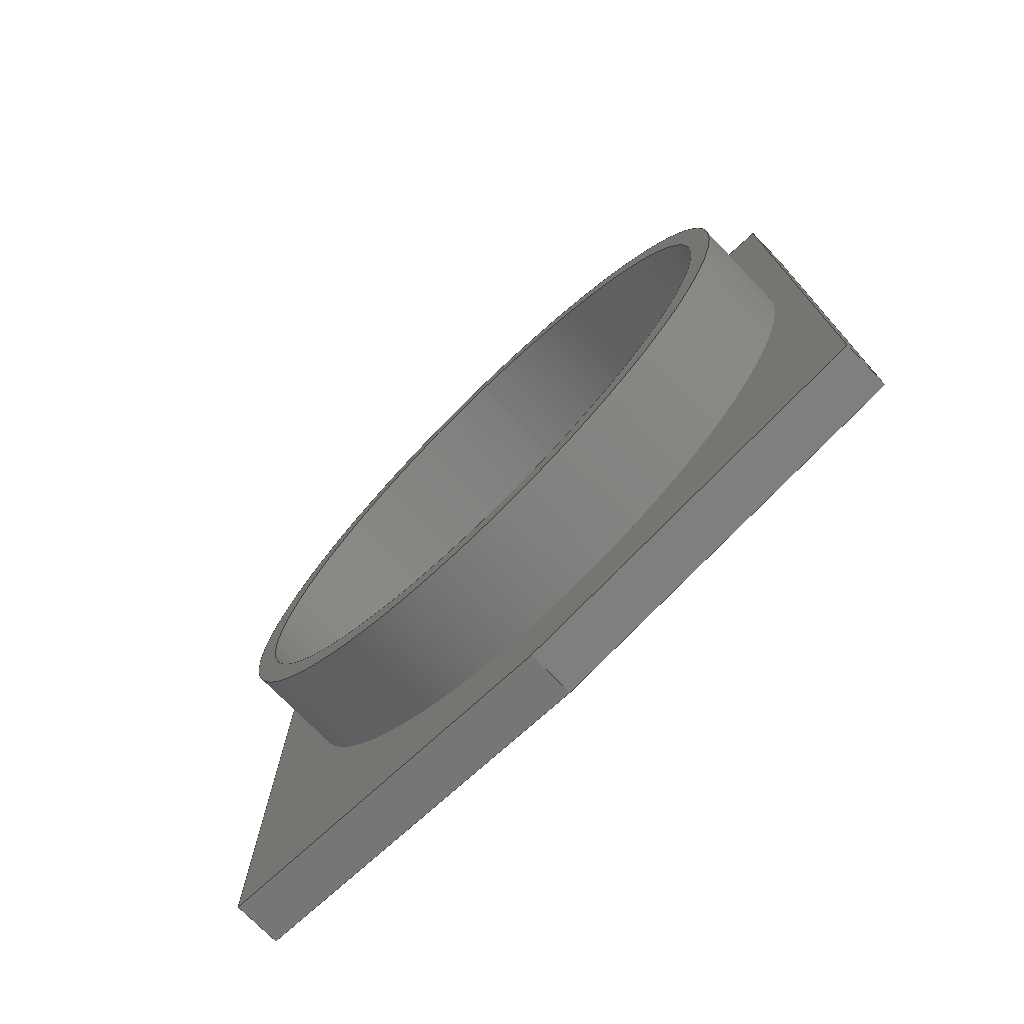
<metadata>
{"format":"step","ext":"step","renderer":"f3d","projection":"perspective","resolution":1024,"background":"white","views":[{"elev":-74.5,"azim":134.3,"up":"+Z"}]}
</metadata>
<code>
ISO-10303-21;
DATA;
#1=MECHANICAL_DESIGN_GEOMETRIC_PRESENTATION_REPRESENTATION('',(#4),#468);
#2=SHAPE_REPRESENTATION_RELATIONSHIP('SRR','None',#475,#3);
#3=ADVANCED_BREP_SHAPE_REPRESENTATION('',(#5),#467);
#4=STYLED_ITEM('',(#485),#5);
#5=MANIFOLD_SOLID_BREP('Body1',#276);
#6=FACE_BOUND('',#44,.T.);
#7=FACE_BOUND('',#47,.T.);
#8=FACE_BOUND('',#56,.T.);
#9=FACE_BOUND('',#58,.T.);
#10=PLANE('',#293);
#11=PLANE('',#294);
#12=PLANE('',#295);
#13=PLANE('',#296);
#14=PLANE('',#301);
#15=PLANE('',#304);
#16=PLANE('',#305);
#17=PLANE('',#306);
#18=PLANE('',#307);
#19=PLANE('',#308);
#20=PLANE('',#309);
#21=PLANE('',#310);
#22=PLANE('',#311);
#23=FACE_OUTER_BOUND('',#39,.T.);
#24=FACE_OUTER_BOUND('',#40,.T.);
#25=FACE_OUTER_BOUND('',#41,.T.);
#26=FACE_OUTER_BOUND('',#42,.T.);
#27=FACE_OUTER_BOUND('',#43,.T.);
#28=FACE_OUTER_BOUND('',#45,.T.);
#29=FACE_OUTER_BOUND('',#46,.T.);
#30=FACE_OUTER_BOUND('',#48,.T.);
#31=FACE_OUTER_BOUND('',#49,.T.);
#32=FACE_OUTER_BOUND('',#50,.T.);
#33=FACE_OUTER_BOUND('',#51,.T.);
#34=FACE_OUTER_BOUND('',#52,.T.);
#35=FACE_OUTER_BOUND('',#53,.T.);
#36=FACE_OUTER_BOUND('',#54,.T.);
#37=FACE_OUTER_BOUND('',#55,.T.);
#38=FACE_OUTER_BOUND('',#57,.T.);
#39=EDGE_LOOP('',(#185,#186,#187,#188));
#40=EDGE_LOOP('',(#189,#190,#191,#192));
#41=EDGE_LOOP('',(#193,#194,#195,#196));
#42=EDGE_LOOP('',(#197,#198,#199,#200));
#43=EDGE_LOOP('',(#201,#202,#203,#204));
#44=EDGE_LOOP('',(#205));
#45=EDGE_LOOP('',(#206,#207,#208,#209));
#46=EDGE_LOOP('',(#210));
#47=EDGE_LOOP('',(#211));
#48=EDGE_LOOP('',(#212,#213,#214,#215));
#49=EDGE_LOOP('',(#216,#217,#218,#219));
#50=EDGE_LOOP('',(#220,#221,#222,#223));
#51=EDGE_LOOP('',(#224,#225,#226,#227));
#52=EDGE_LOOP('',(#228,#229,#230,#231));
#53=EDGE_LOOP('',(#232,#233,#234,#235));
#54=EDGE_LOOP('',(#236,#237,#238,#239));
#55=EDGE_LOOP('',(#240,#241,#242,#243,#244,#245));
#56=EDGE_LOOP('',(#246));
#57=EDGE_LOOP('',(#247,#248,#249,#250,#251,#252));
#58=EDGE_LOOP('',(#253,#254,#255,#256));
#59=LINE('',#394,#89);
#60=LINE('',#397,#90);
#61=LINE('',#400,#91);
#62=LINE('',#402,#92);
#63=LINE('',#403,#93);
#64=LINE('',#406,#94);
#65=LINE('',#408,#95);
#66=LINE('',#409,#96);
#67=LINE('',#411,#97);
#68=LINE('',#412,#98);
#69=LINE('',#420,#99);
#70=LINE('',#426,#100);
#71=LINE('',#430,#101);
#72=LINE('',#432,#102);
#73=LINE('',#434,#103);
#74=LINE('',#435,#104);
#75=LINE('',#438,#105);
#76=LINE('',#440,#106);
#77=LINE('',#441,#107);
#78=LINE('',#444,#108);
#79=LINE('',#446,#109);
#80=LINE('',#447,#110);
#81=LINE('',#450,#111);
#82=LINE('',#452,#112);
#83=LINE('',#453,#113);
#84=LINE('',#456,#114);
#85=LINE('',#458,#115);
#86=LINE('',#459,#116);
#87=LINE('',#461,#117);
#88=LINE('',#462,#118);
#89=VECTOR('',#318,1);
#90=VECTOR('',#321,1);
#91=VECTOR('',#324,1);
#92=VECTOR('',#325,1);
#93=VECTOR('',#326,1);
#94=VECTOR('',#329,1);
#95=VECTOR('',#330,1);
#96=VECTOR('',#331,1);
#97=VECTOR('',#334,1);
#98=VECTOR('',#335,1);
#99=VECTOR('',#344,6.75);
#100=VECTOR('',#353,6.25);
#101=VECTOR('',#356,1);
#102=VECTOR('',#357,1);
#103=VECTOR('',#358,1);
#104=VECTOR('',#359,1);
#105=VECTOR('',#362,1);
#106=VECTOR('',#363,1);
#107=VECTOR('',#364,1);
#108=VECTOR('',#367,1);
#109=VECTOR('',#368,1);
#110=VECTOR('',#369,1);
#111=VECTOR('',#372,1);
#112=VECTOR('',#373,1);
#113=VECTOR('',#374,1);
#114=VECTOR('',#377,1);
#115=VECTOR('',#378,1);
#116=VECTOR('',#379,1);
#117=VECTOR('',#382,1);
#118=VECTOR('',#383,1);
#119=CIRCLE('',#291,7);
#120=CIRCLE('',#292,7);
#121=CIRCLE('',#297,6.25);
#122=CIRCLE('',#299,6.75);
#123=CIRCLE('',#300,6.75);
#124=CIRCLE('',#302,6.25);
#125=VERTEX_POINT('',#390);
#126=VERTEX_POINT('',#391);
#127=VERTEX_POINT('',#393);
#128=VERTEX_POINT('',#395);
#129=VERTEX_POINT('',#399);
#130=VERTEX_POINT('',#401);
#131=VERTEX_POINT('',#405);
#132=VERTEX_POINT('',#407);
#133=VERTEX_POINT('',#414);
#134=VERTEX_POINT('',#417);
#135=VERTEX_POINT('',#419);
#136=VERTEX_POINT('',#423);
#137=VERTEX_POINT('',#428);
#138=VERTEX_POINT('',#429);
#139=VERTEX_POINT('',#431);
#140=VERTEX_POINT('',#433);
#141=VERTEX_POINT('',#437);
#142=VERTEX_POINT('',#439);
#143=VERTEX_POINT('',#443);
#144=VERTEX_POINT('',#445);
#145=VERTEX_POINT('',#449);
#146=VERTEX_POINT('',#451);
#147=VERTEX_POINT('',#455);
#148=VERTEX_POINT('',#457);
#149=EDGE_CURVE('',#125,#126,#119,.T.);
#150=EDGE_CURVE('',#125,#127,#59,.T.);
#151=EDGE_CURVE('',#127,#128,#120,.T.);
#152=EDGE_CURVE('',#126,#128,#60,.T.);
#153=EDGE_CURVE('',#129,#125,#61,.T.);
#154=EDGE_CURVE('',#129,#130,#62,.T.);
#155=EDGE_CURVE('',#130,#127,#63,.T.);
#156=EDGE_CURVE('',#131,#129,#64,.T.);
#157=EDGE_CURVE('',#131,#132,#65,.T.);
#158=EDGE_CURVE('',#132,#130,#66,.T.);
#159=EDGE_CURVE('',#126,#131,#67,.T.);
#160=EDGE_CURVE('',#128,#132,#68,.T.);
#161=EDGE_CURVE('',#133,#133,#121,.T.);
#162=EDGE_CURVE('',#134,#134,#122,.T.);
#163=EDGE_CURVE('',#134,#135,#69,.T.);
#164=EDGE_CURVE('',#135,#135,#123,.T.);
#165=EDGE_CURVE('',#136,#136,#124,.T.);
#166=EDGE_CURVE('',#136,#133,#70,.T.);
#167=EDGE_CURVE('',#137,#138,#71,.T.);
#168=EDGE_CURVE('',#137,#139,#72,.T.);
#169=EDGE_CURVE('',#140,#139,#73,.T.);
#170=EDGE_CURVE('',#138,#140,#74,.T.);
#171=EDGE_CURVE('',#138,#141,#75,.T.);
#172=EDGE_CURVE('',#142,#140,#76,.T.);
#173=EDGE_CURVE('',#141,#142,#77,.T.);
#174=EDGE_CURVE('',#143,#141,#78,.T.);
#175=EDGE_CURVE('',#144,#142,#79,.T.);
#176=EDGE_CURVE('',#143,#144,#80,.T.);
#177=EDGE_CURVE('',#143,#145,#81,.T.);
#178=EDGE_CURVE('',#146,#144,#82,.T.);
#179=EDGE_CURVE('',#145,#146,#83,.T.);
#180=EDGE_CURVE('',#145,#147,#84,.T.);
#181=EDGE_CURVE('',#148,#146,#85,.T.);
#182=EDGE_CURVE('',#147,#148,#86,.T.);
#183=EDGE_CURVE('',#137,#147,#87,.T.);
#184=EDGE_CURVE('',#139,#148,#88,.T.);
#185=ORIENTED_EDGE('',*,*,#149,.F.);
#186=ORIENTED_EDGE('',*,*,#150,.T.);
#187=ORIENTED_EDGE('',*,*,#151,.T.);
#188=ORIENTED_EDGE('',*,*,#152,.F.);
#189=ORIENTED_EDGE('',*,*,#153,.F.);
#190=ORIENTED_EDGE('',*,*,#154,.T.);
#191=ORIENTED_EDGE('',*,*,#155,.T.);
#192=ORIENTED_EDGE('',*,*,#150,.F.);
#193=ORIENTED_EDGE('',*,*,#156,.F.);
#194=ORIENTED_EDGE('',*,*,#157,.T.);
#195=ORIENTED_EDGE('',*,*,#158,.T.);
#196=ORIENTED_EDGE('',*,*,#154,.F.);
#197=ORIENTED_EDGE('',*,*,#159,.F.);
#198=ORIENTED_EDGE('',*,*,#152,.T.);
#199=ORIENTED_EDGE('',*,*,#160,.T.);
#200=ORIENTED_EDGE('',*,*,#157,.F.);
#201=ORIENTED_EDGE('',*,*,#160,.F.);
#202=ORIENTED_EDGE('',*,*,#151,.F.);
#203=ORIENTED_EDGE('',*,*,#155,.F.);
#204=ORIENTED_EDGE('',*,*,#158,.F.);
#205=ORIENTED_EDGE('',*,*,#161,.F.);
#206=ORIENTED_EDGE('',*,*,#162,.F.);
#207=ORIENTED_EDGE('',*,*,#163,.T.);
#208=ORIENTED_EDGE('',*,*,#164,.F.);
#209=ORIENTED_EDGE('',*,*,#163,.F.);
#210=ORIENTED_EDGE('',*,*,#162,.T.);
#211=ORIENTED_EDGE('',*,*,#165,.T.);
#212=ORIENTED_EDGE('',*,*,#165,.F.);
#213=ORIENTED_EDGE('',*,*,#166,.T.);
#214=ORIENTED_EDGE('',*,*,#161,.T.);
#215=ORIENTED_EDGE('',*,*,#166,.F.);
#216=ORIENTED_EDGE('',*,*,#167,.F.);
#217=ORIENTED_EDGE('',*,*,#168,.T.);
#218=ORIENTED_EDGE('',*,*,#169,.F.);
#219=ORIENTED_EDGE('',*,*,#170,.F.);
#220=ORIENTED_EDGE('',*,*,#171,.F.);
#221=ORIENTED_EDGE('',*,*,#170,.T.);
#222=ORIENTED_EDGE('',*,*,#172,.F.);
#223=ORIENTED_EDGE('',*,*,#173,.F.);
#224=ORIENTED_EDGE('',*,*,#174,.T.);
#225=ORIENTED_EDGE('',*,*,#173,.T.);
#226=ORIENTED_EDGE('',*,*,#175,.F.);
#227=ORIENTED_EDGE('',*,*,#176,.F.);
#228=ORIENTED_EDGE('',*,*,#177,.F.);
#229=ORIENTED_EDGE('',*,*,#176,.T.);
#230=ORIENTED_EDGE('',*,*,#178,.F.);
#231=ORIENTED_EDGE('',*,*,#179,.F.);
#232=ORIENTED_EDGE('',*,*,#180,.F.);
#233=ORIENTED_EDGE('',*,*,#179,.T.);
#234=ORIENTED_EDGE('',*,*,#181,.F.);
#235=ORIENTED_EDGE('',*,*,#182,.F.);
#236=ORIENTED_EDGE('',*,*,#183,.T.);
#237=ORIENTED_EDGE('',*,*,#182,.T.);
#238=ORIENTED_EDGE('',*,*,#184,.F.);
#239=ORIENTED_EDGE('',*,*,#168,.F.);
#240=ORIENTED_EDGE('',*,*,#184,.T.);
#241=ORIENTED_EDGE('',*,*,#181,.T.);
#242=ORIENTED_EDGE('',*,*,#178,.T.);
#243=ORIENTED_EDGE('',*,*,#175,.T.);
#244=ORIENTED_EDGE('',*,*,#172,.T.);
#245=ORIENTED_EDGE('',*,*,#169,.T.);
#246=ORIENTED_EDGE('',*,*,#164,.T.);
#247=ORIENTED_EDGE('',*,*,#183,.F.);
#248=ORIENTED_EDGE('',*,*,#167,.T.);
#249=ORIENTED_EDGE('',*,*,#171,.T.);
#250=ORIENTED_EDGE('',*,*,#174,.F.);
#251=ORIENTED_EDGE('',*,*,#177,.T.);
#252=ORIENTED_EDGE('',*,*,#180,.T.);
#253=ORIENTED_EDGE('',*,*,#149,.T.);
#254=ORIENTED_EDGE('',*,*,#159,.T.);
#255=ORIENTED_EDGE('',*,*,#156,.T.);
#256=ORIENTED_EDGE('',*,*,#153,.T.);
#257=CYLINDRICAL_SURFACE('',#290,7);
#258=CYLINDRICAL_SURFACE('',#298,6.75);
#259=CYLINDRICAL_SURFACE('',#303,6.25);
#260=ADVANCED_FACE('',(#23),#257,.F.);
#261=ADVANCED_FACE('',(#24),#10,.F.);
#262=ADVANCED_FACE('',(#25),#11,.F.);
#263=ADVANCED_FACE('',(#26),#12,.F.);
#264=ADVANCED_FACE('',(#27,#6),#13,.T.);
#265=ADVANCED_FACE('',(#28),#258,.T.);
#266=ADVANCED_FACE('',(#29,#7),#14,.T.);
#267=ADVANCED_FACE('',(#30),#259,.F.);
#268=ADVANCED_FACE('',(#31),#15,.T.);
#269=ADVANCED_FACE('',(#32),#16,.T.);
#270=ADVANCED_FACE('',(#33),#17,.T.);
#271=ADVANCED_FACE('',(#34),#18,.T.);
#272=ADVANCED_FACE('',(#35),#19,.T.);
#273=ADVANCED_FACE('',(#36),#20,.T.);
#274=ADVANCED_FACE('',(#37,#8),#21,.T.);
#275=ADVANCED_FACE('',(#38,#9),#22,.F.);
#276=CLOSED_SHELL('',(#260,#261,#262,#263,#264,#265,#266,#267,#268,#269,
#270,#271,#272,#273,#274,#275));
#277=DERIVED_UNIT_ELEMENT(#279,1);
#278=DERIVED_UNIT_ELEMENT(#470,3);
#279=(
MASS_UNIT()
NAMED_UNIT(*)
SI_UNIT(.KILO.,.GRAM.)
);
#280=DERIVED_UNIT((#277,#278));
#281=MEASURE_REPRESENTATION_ITEM('density measure',
POSITIVE_RATIO_MEASURE(7850),#280);
#282=PROPERTY_DEFINITION_REPRESENTATION(#287,#284);
#283=PROPERTY_DEFINITION_REPRESENTATION(#288,#285);
#284=REPRESENTATION('material name',(#286),#467);
#285=REPRESENTATION('density',(#281),#467);
#286=DESCRIPTIVE_REPRESENTATION_ITEM('Steel','Steel');
#287=PROPERTY_DEFINITION('material property','material name',#477);
#288=PROPERTY_DEFINITION('material property','density of part',#477);
#289=AXIS2_PLACEMENT_3D('placement',#388,#312,#313);
#290=AXIS2_PLACEMENT_3D('',#389,#314,#315);
#291=AXIS2_PLACEMENT_3D('',#392,#316,#317);
#292=AXIS2_PLACEMENT_3D('',#396,#319,#320);
#293=AXIS2_PLACEMENT_3D('',#398,#322,#323);
#294=AXIS2_PLACEMENT_3D('',#404,#327,#328);
#295=AXIS2_PLACEMENT_3D('',#410,#332,#333);
#296=AXIS2_PLACEMENT_3D('',#413,#336,#337);
#297=AXIS2_PLACEMENT_3D('',#415,#338,#339);
#298=AXIS2_PLACEMENT_3D('',#416,#340,#341);
#299=AXIS2_PLACEMENT_3D('',#418,#342,#343);
#300=AXIS2_PLACEMENT_3D('',#421,#345,#346);
#301=AXIS2_PLACEMENT_3D('',#422,#347,#348);
#302=AXIS2_PLACEMENT_3D('',#424,#349,#350);
#303=AXIS2_PLACEMENT_3D('',#425,#351,#352);
#304=AXIS2_PLACEMENT_3D('',#427,#354,#355);
#305=AXIS2_PLACEMENT_3D('',#436,#360,#361);
#306=AXIS2_PLACEMENT_3D('',#442,#365,#366);
#307=AXIS2_PLACEMENT_3D('',#448,#370,#371);
#308=AXIS2_PLACEMENT_3D('',#454,#375,#376);
#309=AXIS2_PLACEMENT_3D('',#460,#380,#381);
#310=AXIS2_PLACEMENT_3D('',#463,#384,#385);
#311=AXIS2_PLACEMENT_3D('',#464,#386,#387);
#312=DIRECTION('axis',(0,0,1));
#313=DIRECTION('refdir',(1,0,0));
#314=DIRECTION('center_axis',(1,0,0));
#315=DIRECTION('ref_axis',(0,1,-3.473e-15));
#316=DIRECTION('center_axis',(1,0,0));
#317=DIRECTION('ref_axis',(0,-0.06922,0.9976));
#318=DIRECTION('',(1,0,0));
#319=DIRECTION('center_axis',(1,0,0));
#320=DIRECTION('ref_axis',(0,-0.06922,0.9976));
#321=DIRECTION('',(1,0,0));
#322=DIRECTION('center_axis',(0,-0.06922,-0.9976));
#323=DIRECTION('ref_axis',(0,0.9976,-0.06922));
#324=DIRECTION('',(0,0.9976,-0.06922));
#325=DIRECTION('',(1,0,0));
#326=DIRECTION('',(0,0.9976,-0.06922));
#327=DIRECTION('center_axis',(0,-1,0));
#328=DIRECTION('ref_axis',(0,0,-1));
#329=DIRECTION('',(0,0,-1));
#330=DIRECTION('',(1,0,0));
#331=DIRECTION('',(0,0,-1));
#332=DIRECTION('center_axis',(0,-0.06922,0.9976));
#333=DIRECTION('ref_axis',(0,-0.9976,-0.06922));
#334=DIRECTION('',(0,-0.9976,-0.06922));
#335=DIRECTION('',(0,-0.9976,-0.06922));
#336=DIRECTION('center_axis',(-1,0,0));
#337=DIRECTION('ref_axis',(0,0,1));
#338=DIRECTION('center_axis',(-1,0,0));
#339=DIRECTION('ref_axis',(0,0,-1));
#340=DIRECTION('center_axis',(1,0,0));
#341=DIRECTION('ref_axis',(0,0,-1));
#342=DIRECTION('center_axis',(1,0,0));
#343=DIRECTION('ref_axis',(0,0,-1));
#344=DIRECTION('',(-1,0,0));
#345=DIRECTION('center_axis',(-1,0,0));
#346=DIRECTION('ref_axis',(0,0,-1));
#347=DIRECTION('center_axis',(1,0,0));
#348=DIRECTION('ref_axis',(0,0,-1));
#349=DIRECTION('center_axis',(-1,0,0));
#350=DIRECTION('ref_axis',(0,0,-1));
#351=DIRECTION('center_axis',(1,0,0));
#352=DIRECTION('ref_axis',(0,0,-1));
#353=DIRECTION('',(-1,0,0));
#354=DIRECTION('center_axis',(0,-0.124,-0.9923));
#355=DIRECTION('ref_axis',(0,0.9923,-0.124));
#356=DIRECTION('',(0,-0.9923,0.124));
#357=DIRECTION('',(1,0,0));
#358=DIRECTION('',(0,0.9923,-0.124));
#359=DIRECTION('',(1,0,0));
#360=DIRECTION('center_axis',(0,-1,-6.063e-17));
#361=DIRECTION('ref_axis',(0,6.063e-17,-1));
#362=DIRECTION('',(0,-6.063e-17,1));
#363=DIRECTION('',(0,6.063e-17,-1));
#364=DIRECTION('',(1,0,0));
#365=DIRECTION('center_axis',(0,-0.124,0.9923));
#366=DIRECTION('ref_axis',(0,-0.9923,-0.124));
#367=DIRECTION('',(0,-0.9923,-0.124));
#368=DIRECTION('',(0,-0.9923,-0.124));
#369=DIRECTION('',(1,0,0));
#370=DIRECTION('center_axis',(0,0.1256,0.9921));
#371=DIRECTION('ref_axis',(0,-0.9921,0.1256));
#372=DIRECTION('',(0,0.9921,-0.1256));
#373=DIRECTION('',(0,-0.9921,0.1256));
#374=DIRECTION('',(1,0,0));
#375=DIRECTION('center_axis',(0,1,0));
#376=DIRECTION('ref_axis',(0,0,1));
#377=DIRECTION('',(0,0,-1));
#378=DIRECTION('',(0,0,1));
#379=DIRECTION('',(1,0,0));
#380=DIRECTION('center_axis',(0,0.1272,-0.9919));
#381=DIRECTION('ref_axis',(0,0.9919,0.1272));
#382=DIRECTION('',(0,0.9919,0.1272));
#383=DIRECTION('',(0,0.9919,0.1272));
#384=DIRECTION('center_axis',(1,0,0));
#385=DIRECTION('ref_axis',(0,0,-1));
#386=DIRECTION('center_axis',(1,0,0));
#387=DIRECTION('ref_axis',(0,0,-1));
#388=CARTESIAN_POINT('',(0,0,0));
#389=CARTESIAN_POINT('Origin',(0,8.449,22.5));
#390=CARTESIAN_POINT('',(0,7.964,15.52));
#391=CARTESIAN_POINT('',(0,7.964,29.48));
#392=CARTESIAN_POINT('Origin',(0,8.449,22.5));
#393=CARTESIAN_POINT('',(0.1,7.964,15.52));
#394=CARTESIAN_POINT('',(0,7.964,15.52));
#395=CARTESIAN_POINT('',(0.1,7.964,29.48));
#396=CARTESIAN_POINT('Origin',(0.1,8.449,22.5));
#397=CARTESIAN_POINT('',(0,7.964,29.48));
#398=CARTESIAN_POINT('Origin',(0,1,16));
#399=CARTESIAN_POINT('',(0,1,16));
#400=CARTESIAN_POINT('',(0,4.259,15.77));
#401=CARTESIAN_POINT('',(0.1,1,16));
#402=CARTESIAN_POINT('',(0,1,16));
#403=CARTESIAN_POINT('',(0.1,1,16));
#404=CARTESIAN_POINT('Origin',(0,1,29));
#405=CARTESIAN_POINT('',(0,1,29));
#406=CARTESIAN_POINT('',(0,1,25.75));
#407=CARTESIAN_POINT('',(0.1,1,29));
#408=CARTESIAN_POINT('',(0,1,29));
#409=CARTESIAN_POINT('',(0.1,1,29));
#410=CARTESIAN_POINT('Origin',(0,7.964,29.48));
#411=CARTESIAN_POINT('',(0,7.741,29.47));
#412=CARTESIAN_POINT('',(0.1,1,29));
#413=CARTESIAN_POINT('Origin',(0.1,8.224,22.5));
#414=CARTESIAN_POINT('',(0.1,8.449,28.75));
#415=CARTESIAN_POINT('Origin',(0.1,8.449,22.5));
#416=CARTESIAN_POINT('Origin',(1,8.449,22.5));
#417=CARTESIAN_POINT('',(3,8.449,29.25));
#418=CARTESIAN_POINT('Origin',(3,8.449,22.5));
#419=CARTESIAN_POINT('',(1,8.449,29.25));
#420=CARTESIAN_POINT('',(1,8.449,29.25));
#421=CARTESIAN_POINT('Origin',(1,8.449,22.5));
#422=CARTESIAN_POINT('Origin',(3,8.449,22.5));
#423=CARTESIAN_POINT('',(3,8.449,28.75));
#424=CARTESIAN_POINT('Origin',(3,8.449,22.5));
#425=CARTESIAN_POINT('Origin',(0,8.449,22.5));
#426=CARTESIAN_POINT('',(0,8.449,28.75));
#427=CARTESIAN_POINT('Origin',(0,0.2,15.17));
#428=CARTESIAN_POINT('',(0,8,14.2));
#429=CARTESIAN_POINT('',(0,0.2,15.17));
#430=CARTESIAN_POINT('',(0,8,14.2));
#431=CARTESIAN_POINT('',(1,8,14.2));
#432=CARTESIAN_POINT('',(0,8,14.2));
#433=CARTESIAN_POINT('',(1,0.2,15.17));
#434=CARTESIAN_POINT('',(1,8,14.2));
#435=CARTESIAN_POINT('',(0,0.2,15.17));
#436=CARTESIAN_POINT('Origin',(0,0.2,29.83));
#437=CARTESIAN_POINT('',(0,0.2,29.83));
#438=CARTESIAN_POINT('',(0,0.2,15.17));
#439=CARTESIAN_POINT('',(1,0.2,29.83));
#440=CARTESIAN_POINT('',(1,0.2,15.17));
#441=CARTESIAN_POINT('',(0,0.2,29.83));
#442=CARTESIAN_POINT('Origin',(0,8,30.8));
#443=CARTESIAN_POINT('',(0,8,30.8));
#444=CARTESIAN_POINT('',(0,8,30.8));
#445=CARTESIAN_POINT('',(1,8,30.8));
#446=CARTESIAN_POINT('',(1,8,30.8));
#447=CARTESIAN_POINT('',(0,8,30.8));
#448=CARTESIAN_POINT('Origin',(0,15.8,29.81));
#449=CARTESIAN_POINT('',(0,15.8,29.81));
#450=CARTESIAN_POINT('',(0,8,30.8));
#451=CARTESIAN_POINT('',(1,15.8,29.81));
#452=CARTESIAN_POINT('',(1,8,30.8));
#453=CARTESIAN_POINT('',(0,15.8,29.81));
#454=CARTESIAN_POINT('Origin',(0,15.8,15.2));
#455=CARTESIAN_POINT('',(0,15.8,15.2));
#456=CARTESIAN_POINT('',(0,15.8,29.81));
#457=CARTESIAN_POINT('',(1,15.8,15.2));
#458=CARTESIAN_POINT('',(1,15.8,29.81));
#459=CARTESIAN_POINT('',(0,15.8,15.2));
#460=CARTESIAN_POINT('Origin',(0,8,14.2));
#461=CARTESIAN_POINT('',(0,8,14.2));
#462=CARTESIAN_POINT('',(1,8,14.2));
#463=CARTESIAN_POINT('Origin',(1,8,22.5));
#464=CARTESIAN_POINT('Origin',(0,8,22.5));
#465=UNCERTAINTY_MEASURE_WITH_UNIT(LENGTH_MEASURE(0.001),#469,
'DISTANCE_ACCURACY_VALUE',
'Maximum model space distance between geometric entities at asserted c
onnectivities');
#466=UNCERTAINTY_MEASURE_WITH_UNIT(LENGTH_MEASURE(0.001),#469,
'DISTANCE_ACCURACY_VALUE',
'Maximum model space distance between geometric entities at asserted c
onnectivities');
#467=(
GEOMETRIC_REPRESENTATION_CONTEXT(3)
GLOBAL_UNCERTAINTY_ASSIGNED_CONTEXT((#465))
GLOBAL_UNIT_ASSIGNED_CONTEXT((#469,#471,#472))
REPRESENTATION_CONTEXT('','3D')
);
#468=(
GEOMETRIC_REPRESENTATION_CONTEXT(3)
GLOBAL_UNCERTAINTY_ASSIGNED_CONTEXT((#466))
GLOBAL_UNIT_ASSIGNED_CONTEXT((#469,#471,#472))
REPRESENTATION_CONTEXT('','3D')
);
#469=(
LENGTH_UNIT()
NAMED_UNIT(*)
SI_UNIT(.CENTI.,.METRE.)
);
#470=(
LENGTH_UNIT()
NAMED_UNIT(*)
SI_UNIT($,.METRE.)
);
#471=(
NAMED_UNIT(*)
PLANE_ANGLE_UNIT()
SI_UNIT($,.RADIAN.)
);
#472=(
NAMED_UNIT(*)
SI_UNIT($,.STERADIAN.)
SOLID_ANGLE_UNIT()
);
#473=SHAPE_DEFINITION_REPRESENTATION(#474,#475);
#474=PRODUCT_DEFINITION_SHAPE('',$,#477);
#475=SHAPE_REPRESENTATION('',(#289),#467);
#476=PRODUCT_DEFINITION_CONTEXT('part definition',#481,'design');
#477=PRODUCT_DEFINITION('seal bag','seal bag',#478,#476);
#478=PRODUCT_DEFINITION_FORMATION('',$,#483);
#479=PRODUCT_RELATED_PRODUCT_CATEGORY('seal bag','seal bag',(#483));
#480=APPLICATION_PROTOCOL_DEFINITION('international standard',
'automotive_design',2009,#481);
#481=APPLICATION_CONTEXT(
'Core Data for Automotive Mechanical Design Process');
#482=PRODUCT_CONTEXT('part definition',#481,'mechanical');
#483=PRODUCT('seal bag','seal bag',$,(#482));
#484=PRESENTATION_STYLE_ASSIGNMENT((#486));
#485=PRESENTATION_STYLE_ASSIGNMENT((#487));
#486=SURFACE_STYLE_USAGE(.BOTH.,#488);
#487=SURFACE_STYLE_USAGE(.BOTH.,#489);
#488=SURFACE_SIDE_STYLE('',(#490));
#489=SURFACE_SIDE_STYLE('',(#491));
#490=SURFACE_STYLE_FILL_AREA(#492);
#491=SURFACE_STYLE_FILL_AREA(#493);
#492=FILL_AREA_STYLE('Steel - Satin',(#494));
#493=FILL_AREA_STYLE('Rubber - Soft',(#495));
#494=FILL_AREA_STYLE_COLOUR('Steel - Satin',#496);
#495=FILL_AREA_STYLE_COLOUR('Rubber - Soft',#497);
#496=COLOUR_RGB('Steel - Satin',0.6275,0.6275,0.6275);
#497=COLOUR_RGB('Rubber - Soft',0.1529,0.1529,0.1529);
ENDSEC;
END-ISO-10303-21;

</code>
